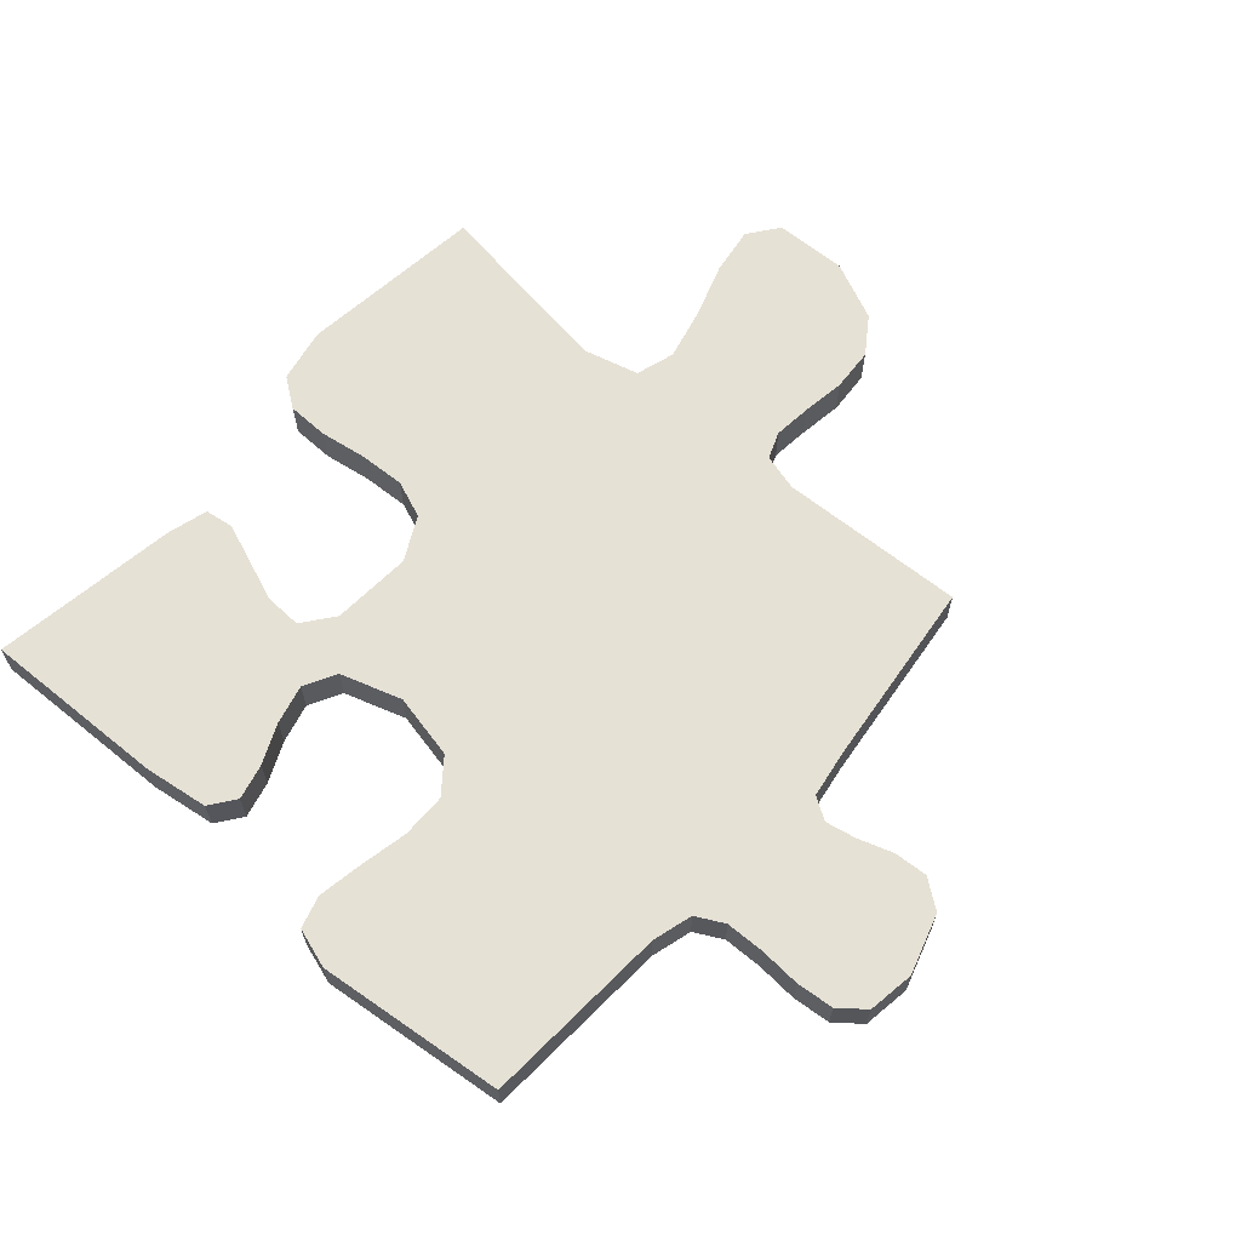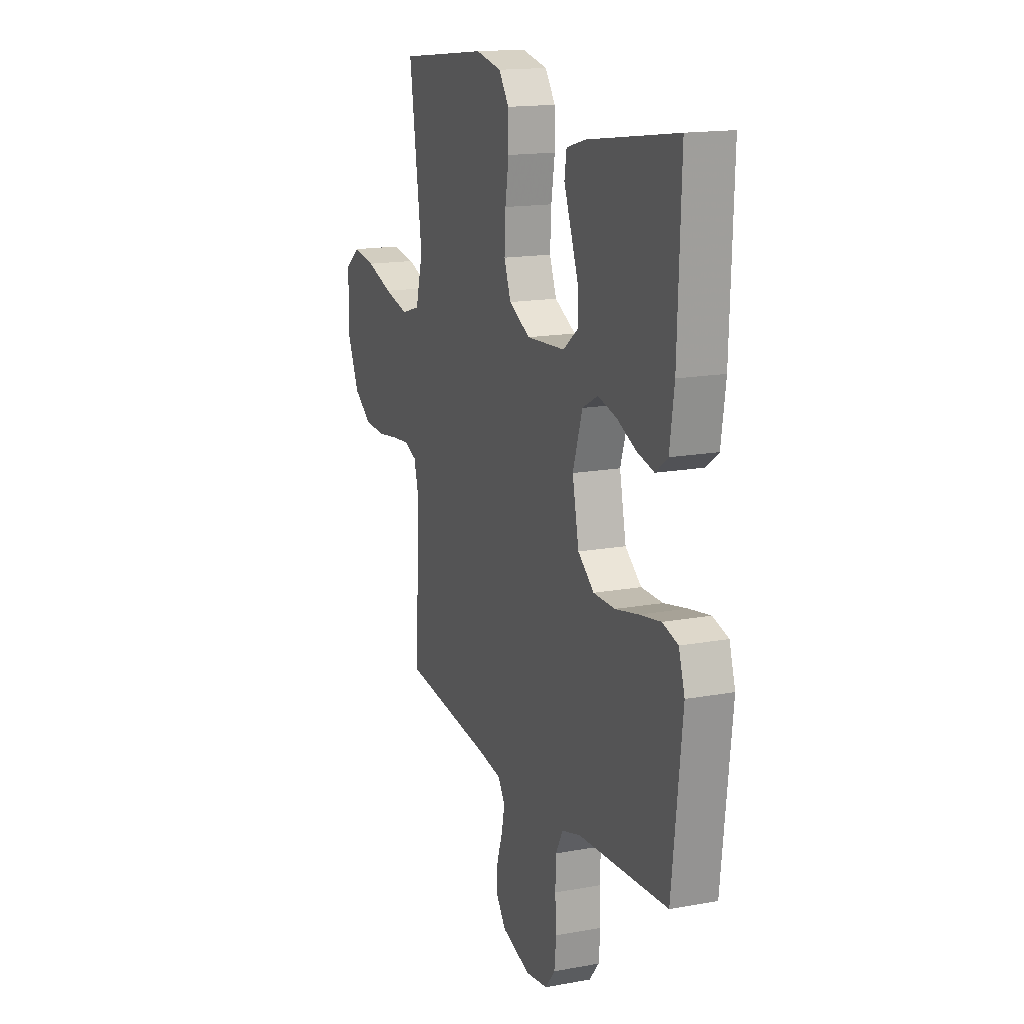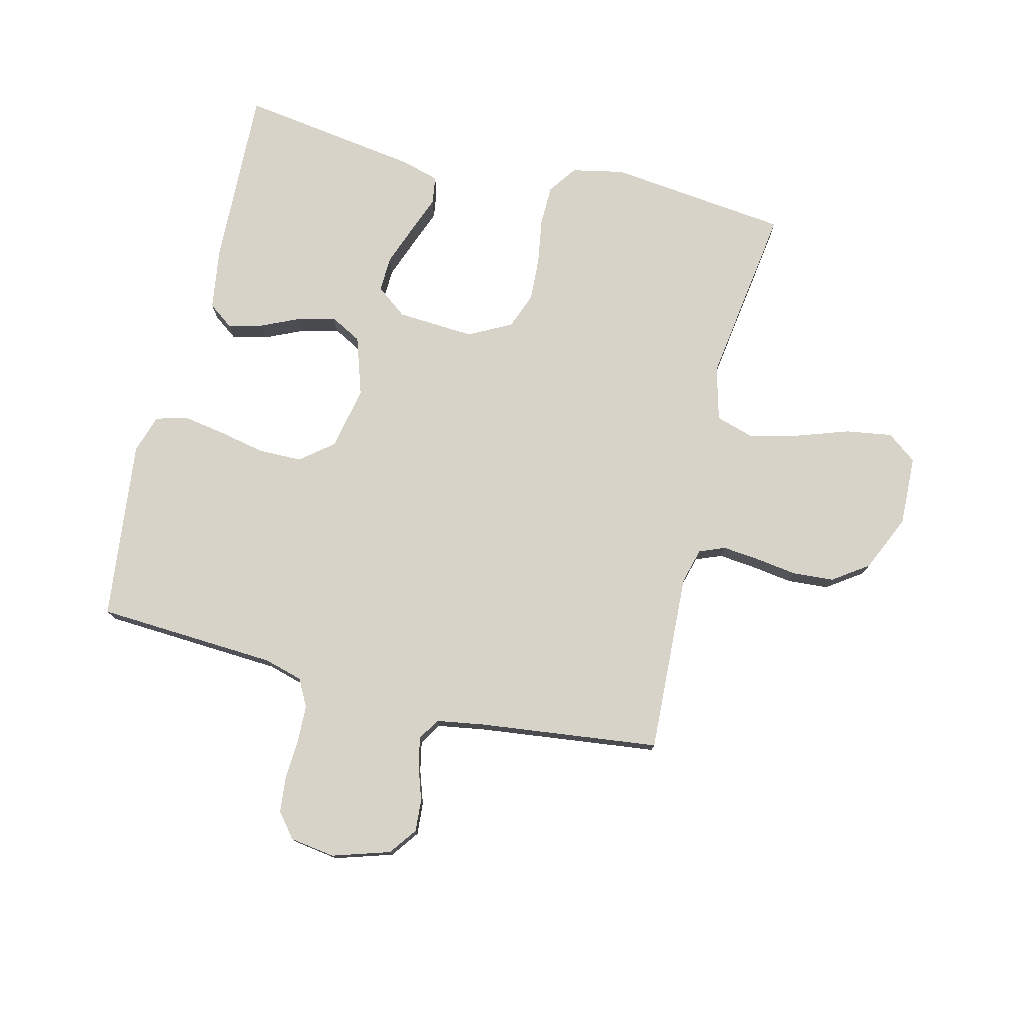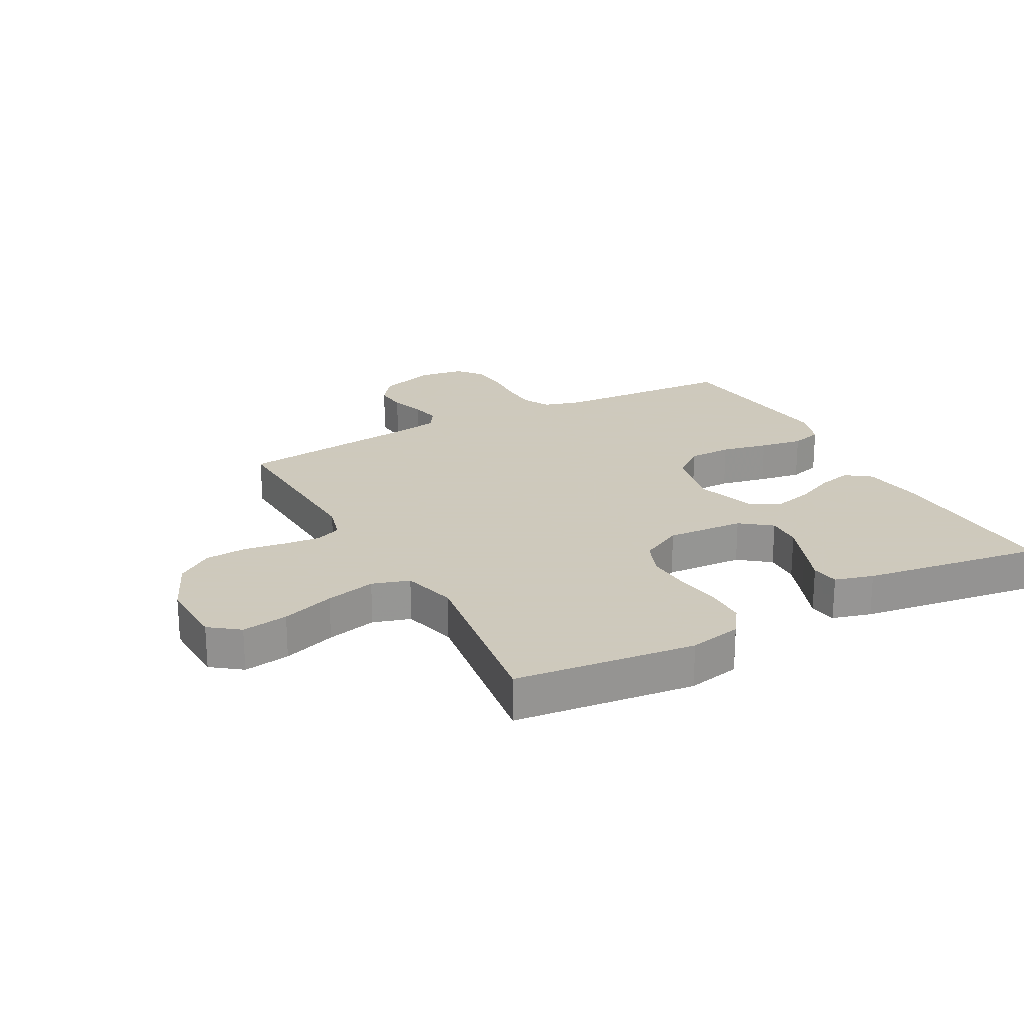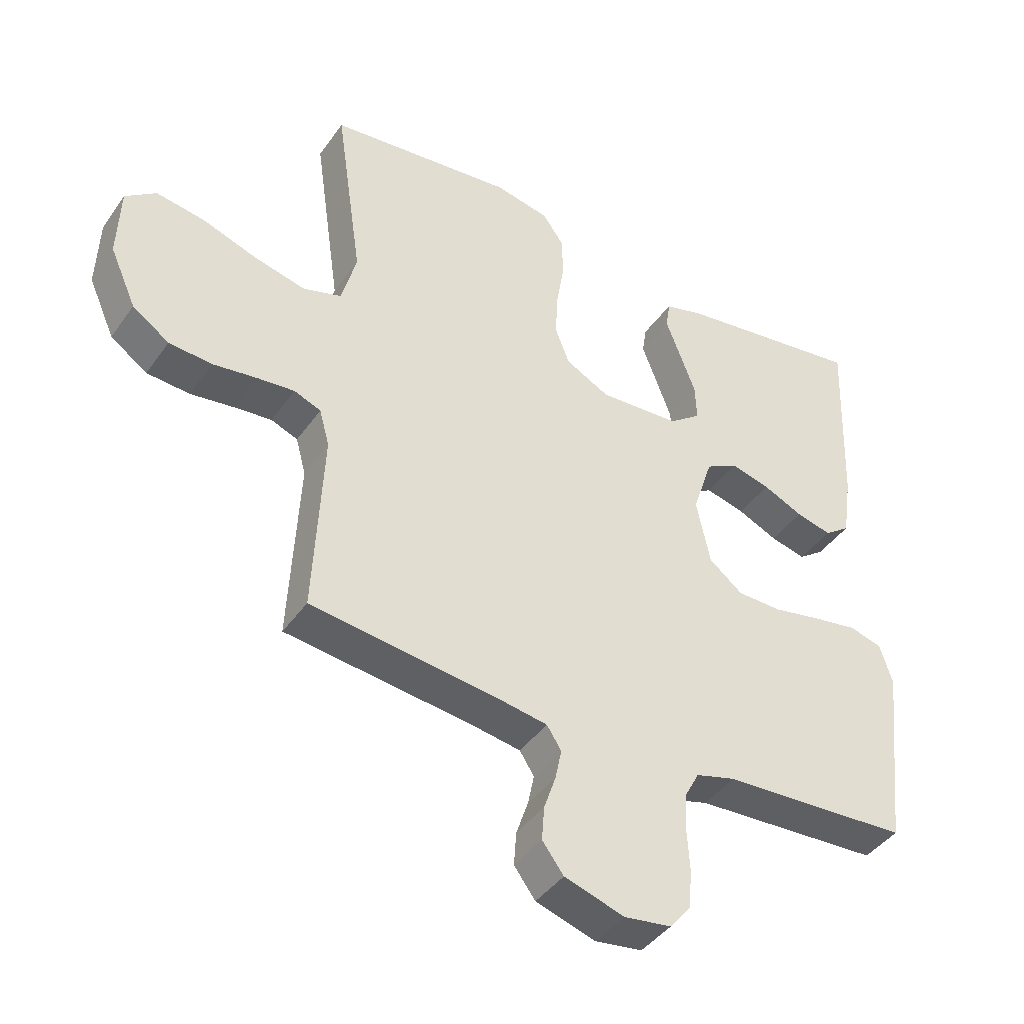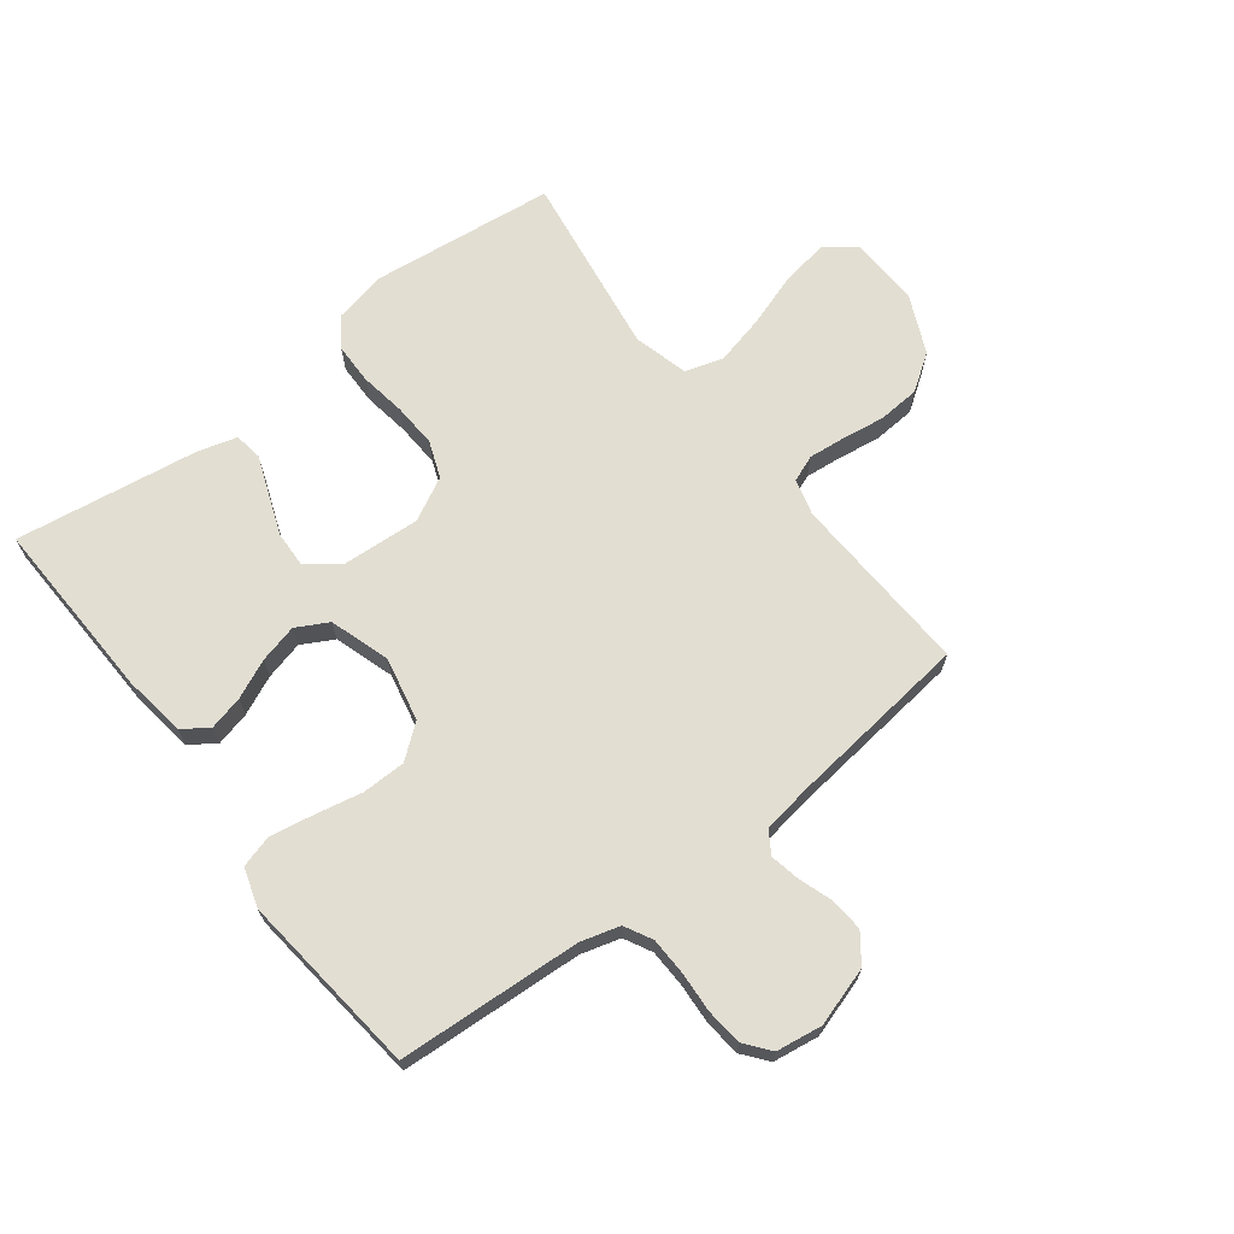
<metadata>
{"format":"obj","ext":"obj","renderer":"f3d","projection":"perspective","resolution":1024,"background":"white","views":[{"elev":64.3,"azim":131.5,"up":"+Y"},{"elev":15.8,"azim":68.9,"up":"+Z"},{"elev":76.9,"azim":-166.2,"up":"+Y"},{"elev":22.6,"azim":-28.3,"up":"+Y"},{"elev":-42.1,"azim":-32.2,"up":"+Z"},{"elev":67.9,"azim":142.6,"up":"+Y"}]}
</metadata>
<code>
v -0.5 0.07 0.5
v -0.2 0.07 0.534
v -0.113 0.07 0.516
v -0.079 0.07 0.468
v -0.078 0.07 0.401
v -0.09 0.07 0.326
v -0.094 0.07 0.253
v -0.071 0.07 0.193
v 0 0.07 0.156
v 0.129 0.07 0.164
v 0.18 0.07 0.203
v 0.178 0.07 0.262
v 0.153 0.07 0.329
v 0.129 0.07 0.392
v 0.136 0.07 0.438
v 0.2 0.07 0.456
v 0.5 0.07 0.5
v 0.489 0.07 0.2
v 0.474 0.07 0.097
v 0.433 0.07 0.067
v 0.376 0.07 0.081
v 0.312 0.07 0.11
v 0.249 0.07 0.126
v 0.197 0.07 0.098
v 0.165 0.07 0
v 0.187 0.07 -0.105
v 0.241 0.07 -0.148
v 0.313 0.07 -0.149
v 0.391 0.07 -0.133
v 0.462 0.07 -0.121
v 0.514 0.07 -0.136
v 0.534 0.07 -0.2
v 0.5 0.07 -0.5
v 0.2 0.07 -0.517
v 0.136 0.07 -0.535
v 0.112 0.07 -0.58
v 0.11 0.07 -0.642
v 0.114 0.07 -0.708
v 0.108 0.07 -0.768
v 0.075 0.07 -0.809
v 0 0.07 -0.82
v -0.096 0.07 -0.79
v -0.13 0.07 -0.744
v -0.126 0.07 -0.69
v -0.107 0.07 -0.634
v -0.097 0.07 -0.585
v -0.12 0.07 -0.549
v -0.2 0.07 -0.536
v -0.5 0.07 -0.5
v -0.485 0.07 -0.2
v -0.501 0.07 -0.141
v -0.544 0.07 -0.124
v -0.604 0.07 -0.13
v -0.674 0.07 -0.14
v -0.743 0.07 -0.135
v -0.802 0.07 -0.094
v -0.844 0.07 0
v -0.84 0.07 0.116
v -0.791 0.07 0.153
v -0.714 0.07 0.141
v -0.626 0.07 0.111
v -0.543 0.07 0.091
v -0.481 0.07 0.11
v -0.457 0.07 0.2
v -0.5 0 0.5
v -0.2 0 0.534
v -0.113 0 0.516
v -0.079 0 0.468
v -0.078 0 0.401
v -0.09 0 0.326
v -0.094 0 0.253
v -0.071 0 0.193
v 0 0 0.156
v 0.129 0 0.164
v 0.18 0 0.203
v 0.178 0 0.262
v 0.153 0 0.329
v 0.129 0 0.392
v 0.136 0 0.438
v 0.2 0 0.456
v 0.5 0 0.5
v 0.489 0 0.2
v 0.474 0 0.097
v 0.433 0 0.067
v 0.376 0 0.081
v 0.312 0 0.11
v 0.249 0 0.126
v 0.197 0 0.098
v 0.165 0 0
v 0.187 0 -0.105
v 0.241 0 -0.148
v 0.313 0 -0.149
v 0.391 0 -0.133
v 0.462 0 -0.121
v 0.514 0 -0.136
v 0.534 0 -0.2
v 0.5 0 -0.5
v 0.2 0 -0.517
v 0.136 0 -0.535
v 0.112 0 -0.58
v 0.11 0 -0.642
v 0.114 0 -0.708
v 0.108 0 -0.768
v 0.075 0 -0.809
v 0 0 -0.82
v -0.096 0 -0.79
v -0.13 0 -0.744
v -0.126 0 -0.69
v -0.107 0 -0.634
v -0.097 0 -0.585
v -0.12 0 -0.549
v -0.2 0 -0.536
v -0.5 0 -0.5
v -0.485 0 -0.2
v -0.501 0 -0.141
v -0.544 0 -0.124
v -0.604 0 -0.13
v -0.674 0 -0.14
v -0.743 0 -0.135
v -0.802 0 -0.094
v -0.844 0 0
v -0.84 0 0.116
v -0.791 0 0.153
v -0.714 0 0.141
v -0.626 0 0.111
v -0.543 0 0.091
v -0.481 0 0.11
v -0.457 0 0.2
f 59 60 61
f 58 59 61
f 57 58 61
f 56 57 61
f 55 56 61
f 54 55 61
f 53 54 61
f 52 53 61 62
f 51 52 62 63
f 48 49 50
f 51 63 64
f 50 51 64
f 48 50 64
f 47 48 64
f 43 44 45
f 42 43 45
f 41 42 45
f 40 41 45
f 39 40 45
f 38 39 45
f 37 38 45
f 36 37 45 46
f 64 1 2
f 47 64 2
f 46 47 2
f 36 46 2
f 35 36 2
f 32 33 34
f 31 32 34
f 30 31 34
f 29 30 34
f 28 29 34
f 20 21 22
f 19 20 22
f 18 19 22
f 17 18 22
f 16 17 22
f 15 16 22
f 14 15 22
f 13 14 22
f 12 13 22 23
f 11 12 23 24
f 4 5 6
f 3 4 6
f 2 3 6
f 2 6 7
f 35 2 7
f 27 28 34 35
f 26 27 35
f 25 26 35
f 10 11 24 25
f 9 10 25 35
f 8 9 35
f 7 8 35
f 125 124 123
f 125 123 122
f 125 122 121
f 125 121 120
f 125 120 119
f 125 119 118
f 125 118 117
f 126 125 117 116
f 127 126 116 115
f 114 113 112
f 128 127 115
f 128 115 114
f 128 114 112
f 128 112 111
f 109 108 107
f 109 107 106
f 109 106 105
f 109 105 104
f 109 104 103
f 109 103 102
f 109 102 101
f 110 109 101 100
f 66 65 128
f 66 128 111
f 66 111 110
f 66 110 100
f 66 100 99
f 98 97 96
f 98 96 95
f 98 95 94
f 98 94 93
f 98 93 92
f 86 85 84
f 86 84 83
f 86 83 82
f 86 82 81
f 86 81 80
f 86 80 79
f 86 79 78
f 86 78 77
f 87 86 77 76
f 88 87 76 75
f 70 69 68
f 70 68 67
f 70 67 66
f 71 70 66
f 71 66 99
f 99 98 92 91
f 99 91 90
f 99 90 89
f 89 88 75 74
f 99 89 74 73
f 99 73 72
f 99 72 71
f 1 65 66 2
f 2 66 67 3
f 3 67 68 4
f 4 68 69 5
f 5 69 70 6
f 6 70 71 7
f 7 71 72 8
f 8 72 73 9
f 9 73 74 10
f 10 74 75 11
f 11 75 76 12
f 12 76 77 13
f 13 77 78 14
f 14 78 79 15
f 15 79 80 16
f 16 80 81 17
f 17 81 82 18
f 18 82 83 19
f 19 83 84 20
f 20 84 85 21
f 21 85 86 22
f 22 86 87 23
f 23 87 88 24
f 24 88 89 25
f 25 89 90 26
f 26 90 91 27
f 27 91 92 28
f 28 92 93 29
f 29 93 94 30
f 30 94 95 31
f 31 95 96 32
f 32 96 97 33
f 33 97 98 34
f 34 98 99 35
f 35 99 100 36
f 36 100 101 37
f 37 101 102 38
f 38 102 103 39
f 39 103 104 40
f 40 104 105 41
f 41 105 106 42
f 42 106 107 43
f 43 107 108 44
f 44 108 109 45
f 45 109 110 46
f 46 110 111 47
f 47 111 112 48
f 48 112 113 49
f 49 113 114 50
f 50 114 115 51
f 51 115 116 52
f 52 116 117 53
f 53 117 118 54
f 54 118 119 55
f 55 119 120 56
f 56 120 121 57
f 57 121 122 58
f 58 122 123 59
f 59 123 124 60
f 60 124 125 61
f 61 125 126 62
f 62 126 127 63
f 63 127 128 64
f 64 128 65 1

</code>
